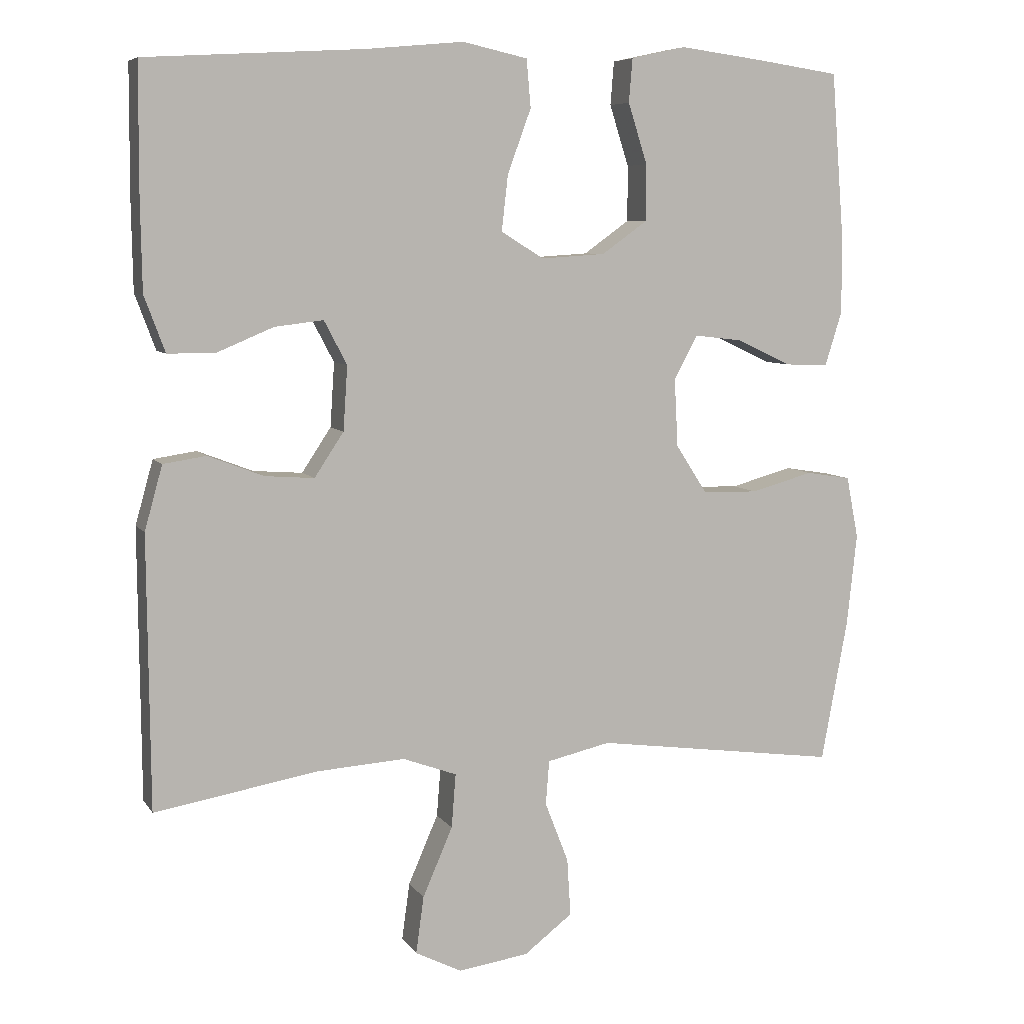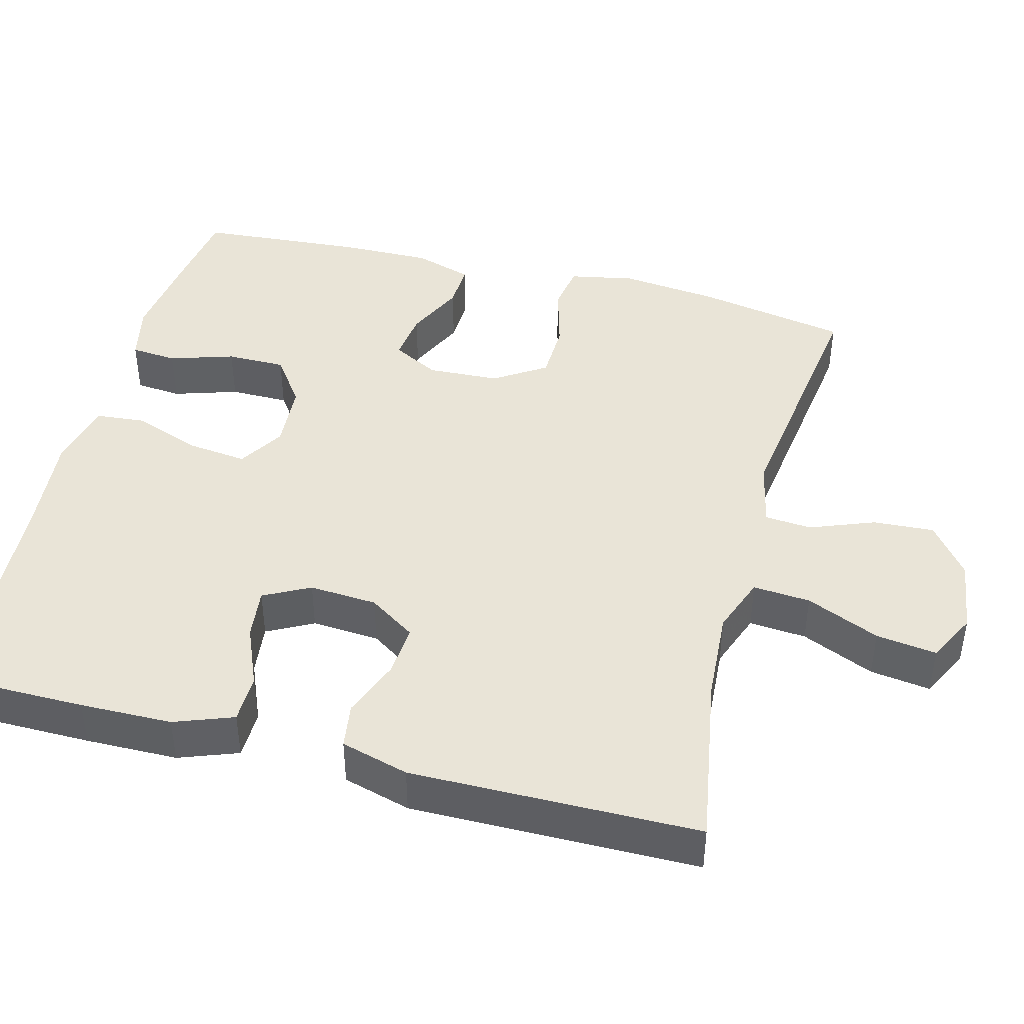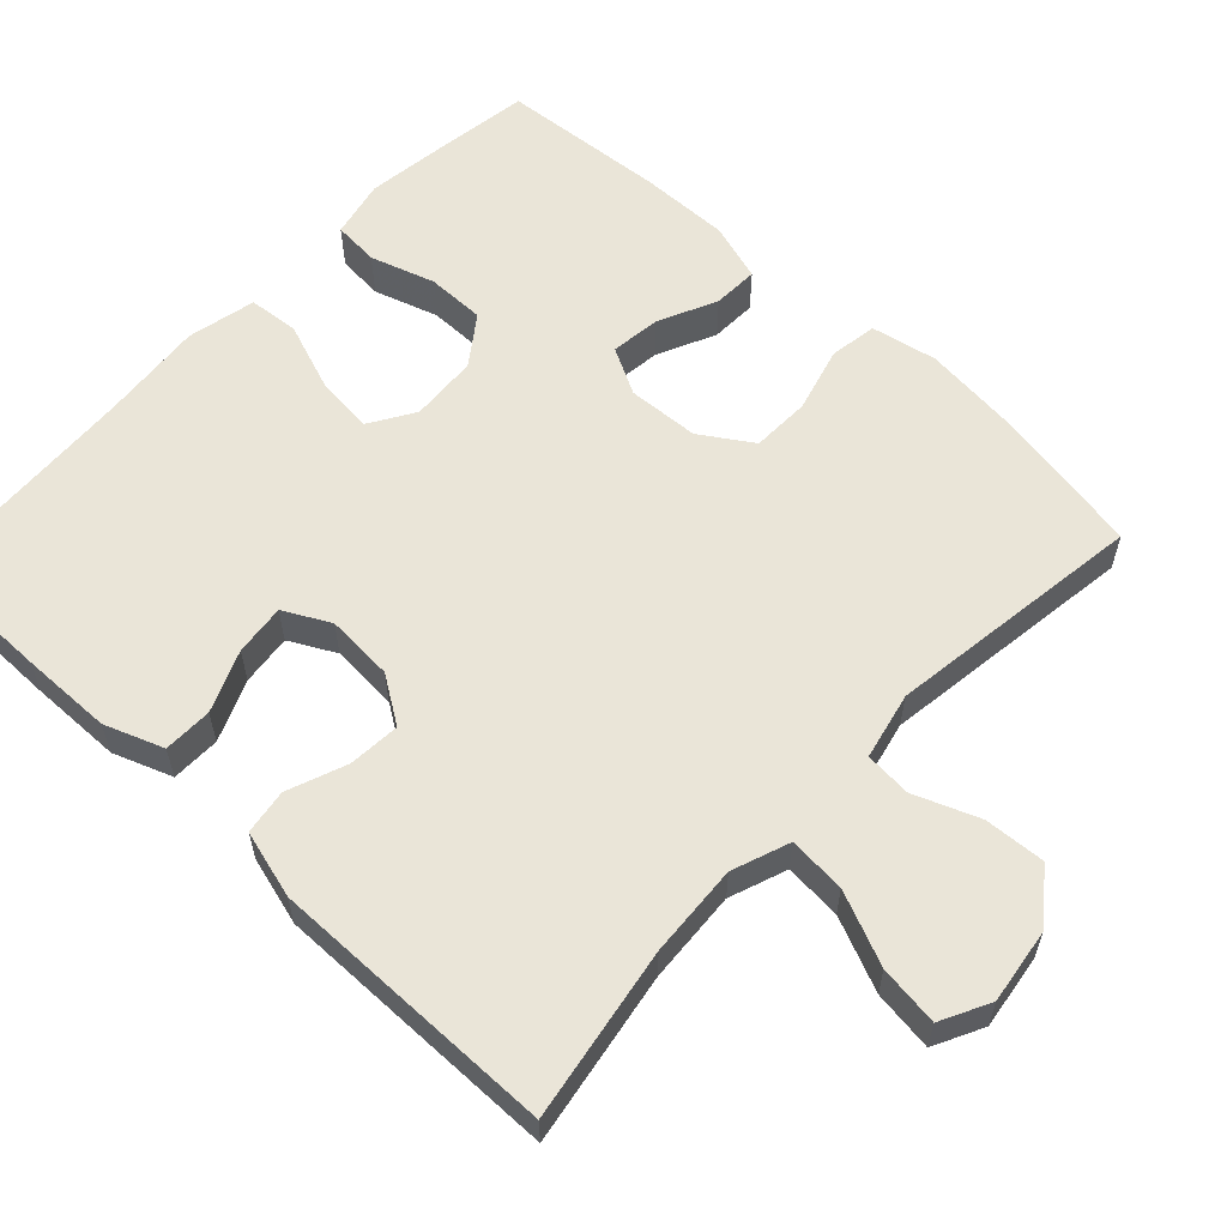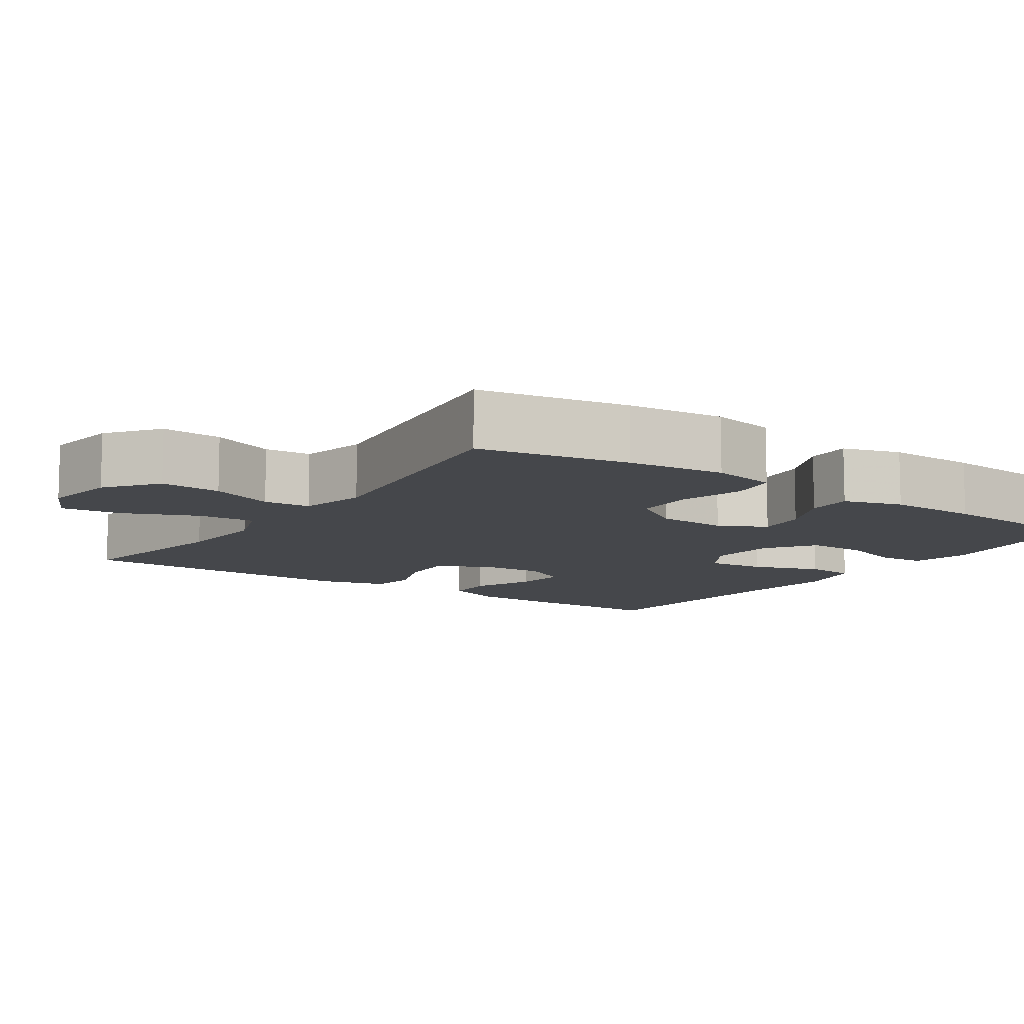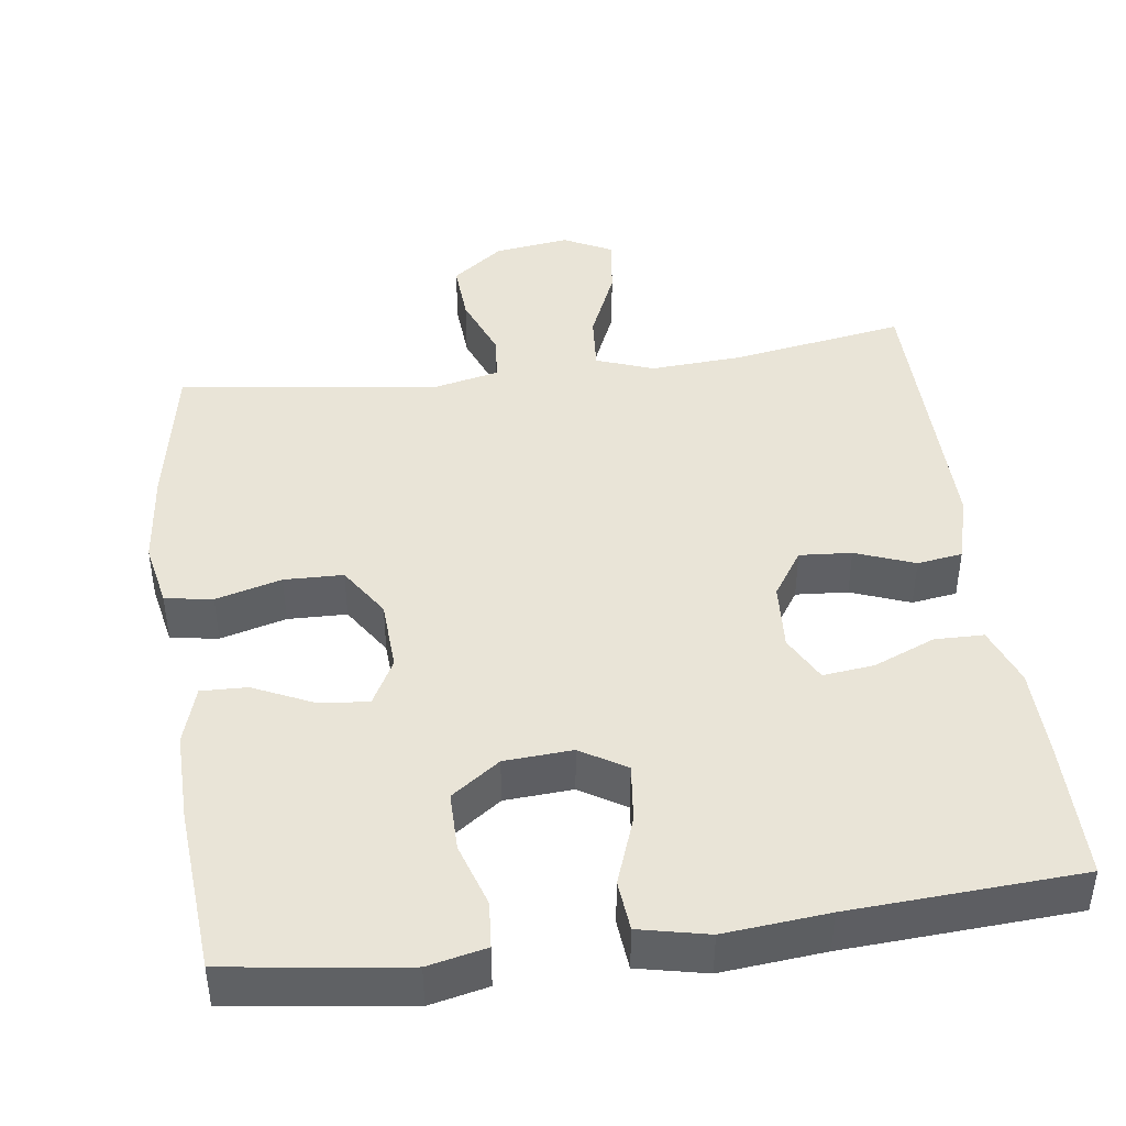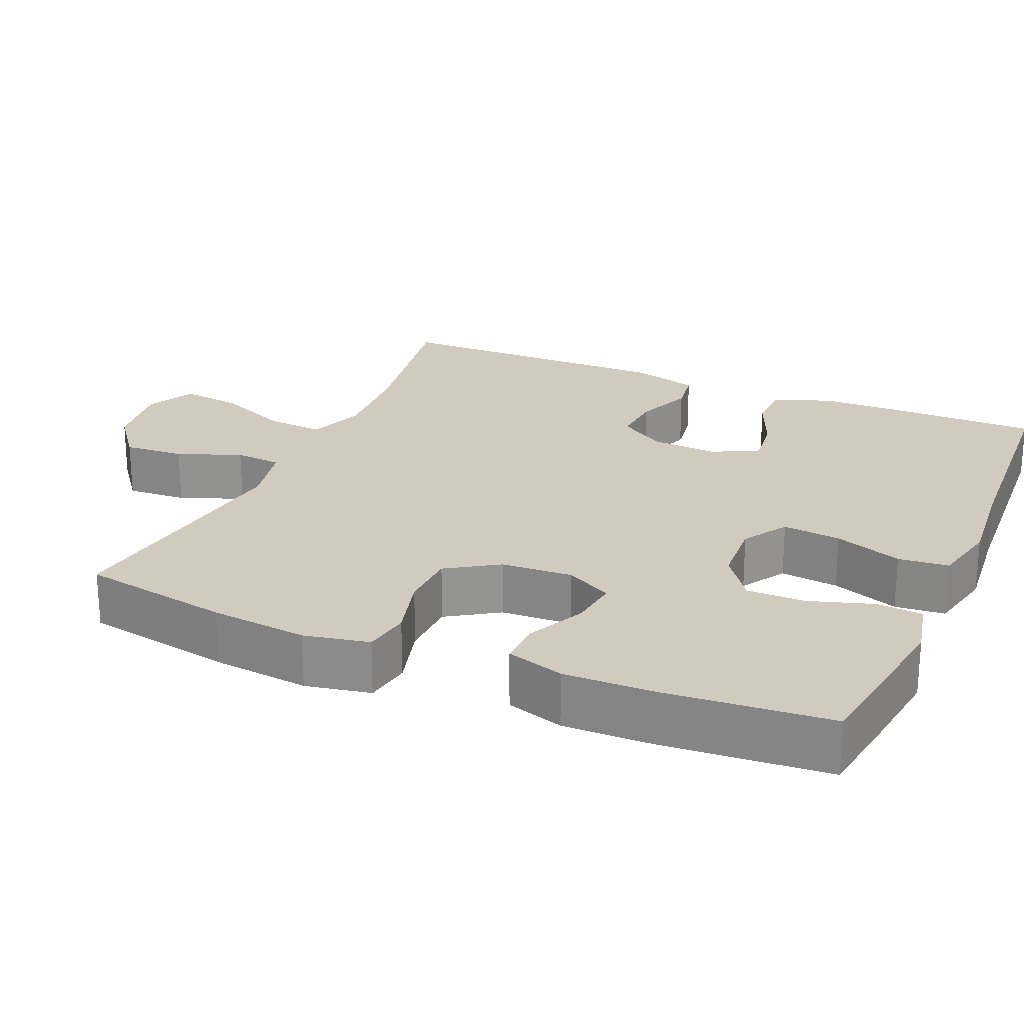
<metadata>
{"format":"obj","ext":"obj","renderer":"f3d","projection":"perspective","resolution":1024,"background":"white","views":[{"elev":7.1,"azim":160.9,"up":"+Z"},{"elev":43.4,"azim":104.7,"up":"+Y"},{"elev":58.9,"azim":133.1,"up":"+Y"},{"elev":-10.2,"azim":-124.6,"up":"+Y"},{"elev":43.4,"azim":-7.7,"up":"+Y"},{"elev":23.4,"azim":-66.6,"up":"+Y"}]}
</metadata>
<code>
v -0.5 0.07 0.5
v -0.382 0.07 0.517
v -0.266 0.07 0.532
v -0.189 0.07 0.515
v -0.184 0.07 0.454
v -0.211 0.07 0.369
v -0.211 0.07 0.291
v -0.147 0.07 0.245
v -0.057 0.07 0.239
v 0.003 0.07 0.276
v -0.006 0.07 0.354
v -0.039 0.07 0.444
v -0.033 0.07 0.511
v 0.058 0.07 0.531
v 0.195 0.07 0.518
v 0.5 0.07 0.5
v 0.501 0.07 0.317
v 0.499 0.07 0.195
v 0.47 0.07 0.117
v 0.405 0.07 0.116
v 0.324 0.07 0.15
v 0.256 0.07 0.158
v 0.224 0.07 0.097
v 0.23 0.07 0.007
v 0.271 0.07 -0.055
v 0.34 0.07 -0.05
v 0.418 0.07 -0.02
v 0.478 0.07 -0.029
v 0.503 0.07 -0.119
v 0.5 0.07 -0.5
v 0.271 0.07 -0.461
v 0.148 0.07 -0.453
v 0.072 0.07 -0.481
v 0.078 0.07 -0.557
v 0.12 0.07 -0.654
v 0.131 0.07 -0.734
v 0.066 0.07 -0.767
v -0.033 0.07 -0.753
v -0.101 0.07 -0.701
v -0.096 0.07 -0.62
v -0.063 0.07 -0.535
v -0.068 0.07 -0.473
v -0.157 0.07 -0.453
v -0.5 0.07 -0.5
v -0.537 0.07 -0.3
v -0.551 0.07 -0.171
v -0.534 0.07 -0.084
v -0.471 0.07 -0.074
v -0.384 0.07 -0.098
v -0.306 0.07 -0.096
v -0.262 0.07 -0.028
v -0.257 0.07 0.067
v -0.29 0.07 0.129
v -0.357 0.07 0.121
v -0.434 0.07 0.085
v -0.495 0.07 0.083
v -0.519 0.07 0.16
v -0.517 0.07 0.281
v -0.5 0 0.5
v -0.382 0 0.517
v -0.266 0 0.532
v -0.189 0 0.515
v -0.184 0 0.454
v -0.211 0 0.369
v -0.211 0 0.291
v -0.147 0 0.245
v -0.057 0 0.239
v 0.003 0 0.276
v -0.006 0 0.354
v -0.039 0 0.444
v -0.033 0 0.511
v 0.058 0 0.531
v 0.195 0 0.518
v 0.5 0 0.5
v 0.501 0 0.317
v 0.499 0 0.195
v 0.47 0 0.117
v 0.405 0 0.116
v 0.324 0 0.15
v 0.256 0 0.158
v 0.224 0 0.097
v 0.23 0 0.007
v 0.271 0 -0.055
v 0.34 0 -0.05
v 0.418 0 -0.02
v 0.478 0 -0.029
v 0.503 0 -0.119
v 0.5 0 -0.5
v 0.271 0 -0.461
v 0.148 0 -0.453
v 0.072 0 -0.481
v 0.078 0 -0.557
v 0.12 0 -0.654
v 0.131 0 -0.734
v 0.066 0 -0.767
v -0.033 0 -0.753
v -0.101 0 -0.701
v -0.096 0 -0.62
v -0.063 0 -0.535
v -0.068 0 -0.473
v -0.157 0 -0.453
v -0.5 0 -0.5
v -0.537 0 -0.3
v -0.551 0 -0.171
v -0.534 0 -0.084
v -0.471 0 -0.074
v -0.384 0 -0.098
v -0.306 0 -0.096
v -0.262 0 -0.028
v -0.257 0 0.067
v -0.29 0 0.129
v -0.357 0 0.121
v -0.434 0 0.085
v -0.495 0 0.083
v -0.519 0 0.16
v -0.517 0 0.281
f 54 55 56 57
f 53 54 57 58
f 46 47 48 49
f 46 49 50
f 43 44 45 46
f 42 43 46 50
f 38 39 40 41
f 38 41 42
f 37 38 42
f 34 35 36 37
f 33 34 37 42
f 32 33 42 50
f 28 29 30 31
f 26 27 28 31
f 25 26 31 32
f 24 25 32 50
f 18 19 20 21
f 18 21 22
f 15 16 17 18
f 15 18 22
f 14 15 22 23
f 11 12 13 14
f 10 11 14 23
f 3 4 5 6
f 3 6 7
f 2 3 7
f 53 58 1 2
f 52 53 2 7
f 51 52 7 8
f 23 24 50 51
f 9 10 23 51
f 8 9 51
f 115 114 113 112
f 116 115 112 111
f 107 106 105 104
f 108 107 104
f 104 103 102 101
f 108 104 101 100
f 99 98 97 96
f 100 99 96
f 100 96 95
f 95 94 93 92
f 100 95 92 91
f 108 100 91 90
f 89 88 87 86
f 89 86 85 84
f 90 89 84 83
f 108 90 83 82
f 79 78 77 76
f 80 79 76
f 76 75 74 73
f 80 76 73
f 81 80 73 72
f 72 71 70 69
f 81 72 69 68
f 64 63 62 61
f 65 64 61
f 65 61 60
f 60 59 116 111
f 65 60 111 110
f 66 65 110 109
f 109 108 82 81
f 109 81 68 67
f 109 67 66
f 1 59 60 2
f 2 60 61 3
f 3 61 62 4
f 4 62 63 5
f 5 63 64 6
f 6 64 65 7
f 7 65 66 8
f 8 66 67 9
f 9 67 68 10
f 10 68 69 11
f 11 69 70 12
f 12 70 71 13
f 13 71 72 14
f 14 72 73 15
f 15 73 74 16
f 16 74 75 17
f 17 75 76 18
f 18 76 77 19
f 19 77 78 20
f 20 78 79 21
f 21 79 80 22
f 22 80 81 23
f 23 81 82 24
f 24 82 83 25
f 25 83 84 26
f 26 84 85 27
f 27 85 86 28
f 28 86 87 29
f 29 87 88 30
f 30 88 89 31
f 31 89 90 32
f 32 90 91 33
f 33 91 92 34
f 34 92 93 35
f 35 93 94 36
f 36 94 95 37
f 37 95 96 38
f 38 96 97 39
f 39 97 98 40
f 40 98 99 41
f 41 99 100 42
f 42 100 101 43
f 43 101 102 44
f 44 102 103 45
f 45 103 104 46
f 46 104 105 47
f 47 105 106 48
f 48 106 107 49
f 49 107 108 50
f 50 108 109 51
f 51 109 110 52
f 52 110 111 53
f 53 111 112 54
f 54 112 113 55
f 55 113 114 56
f 56 114 115 57
f 57 115 116 58
f 58 116 59 1

</code>
